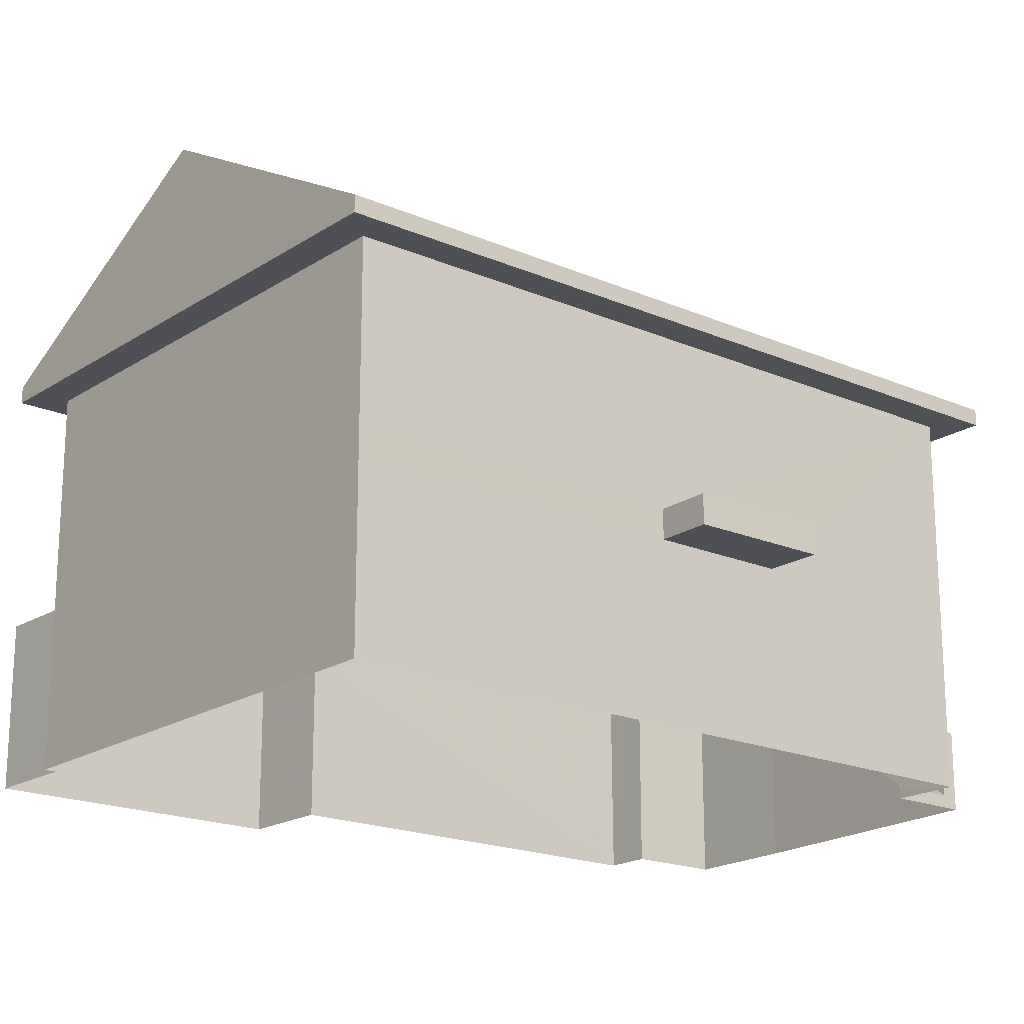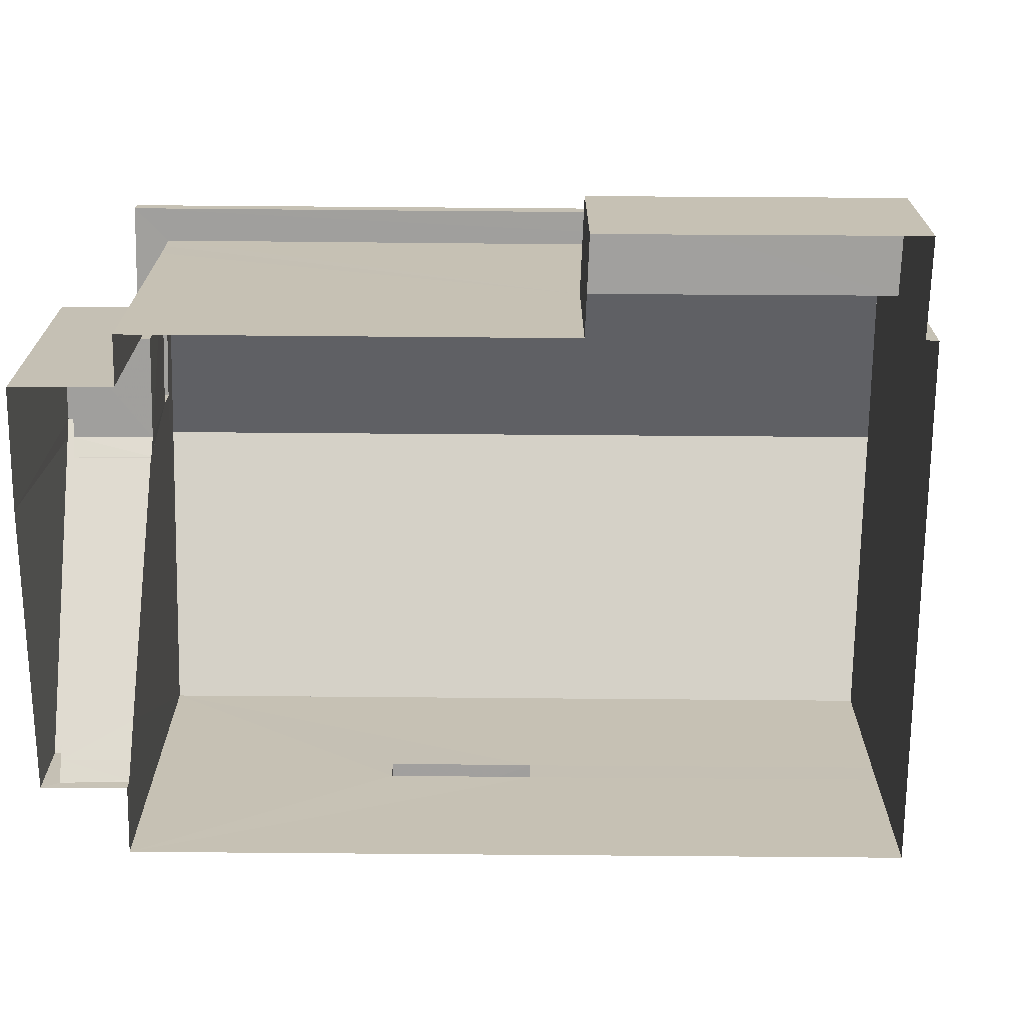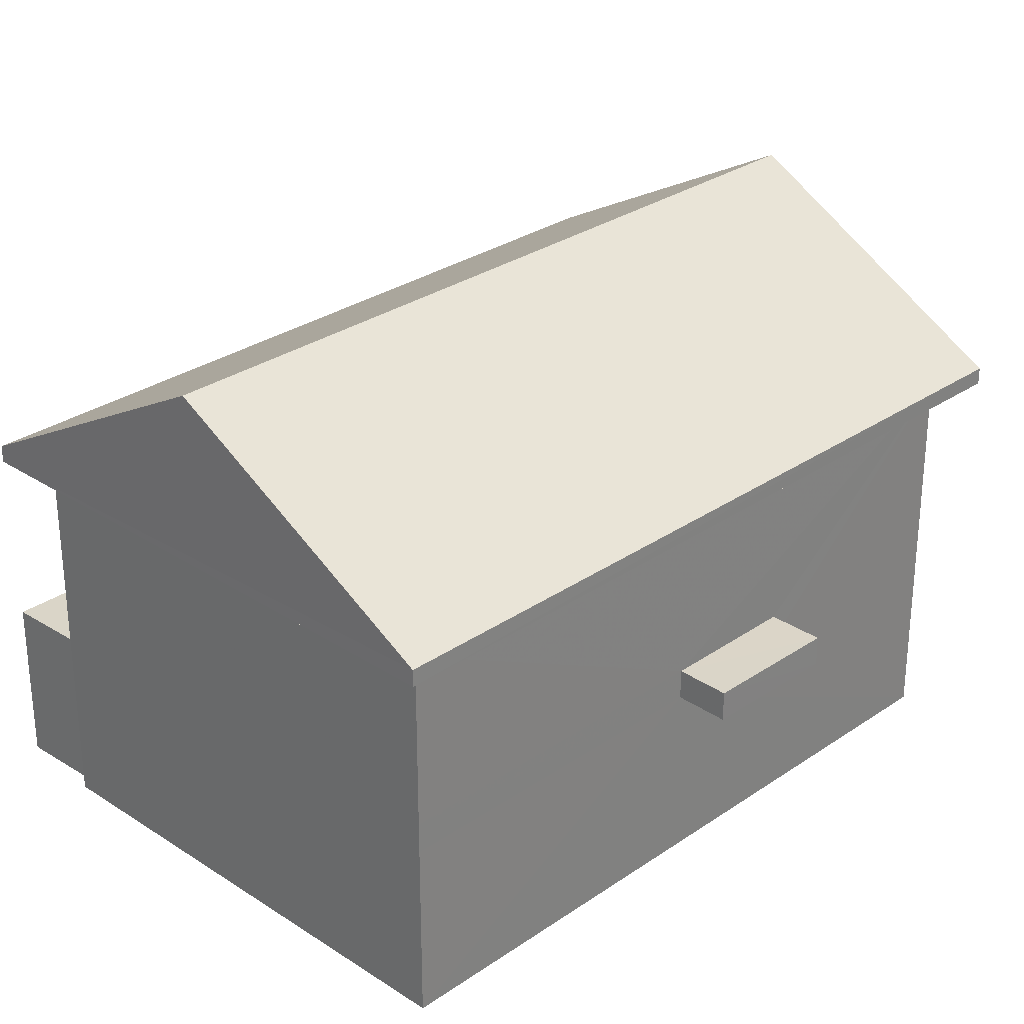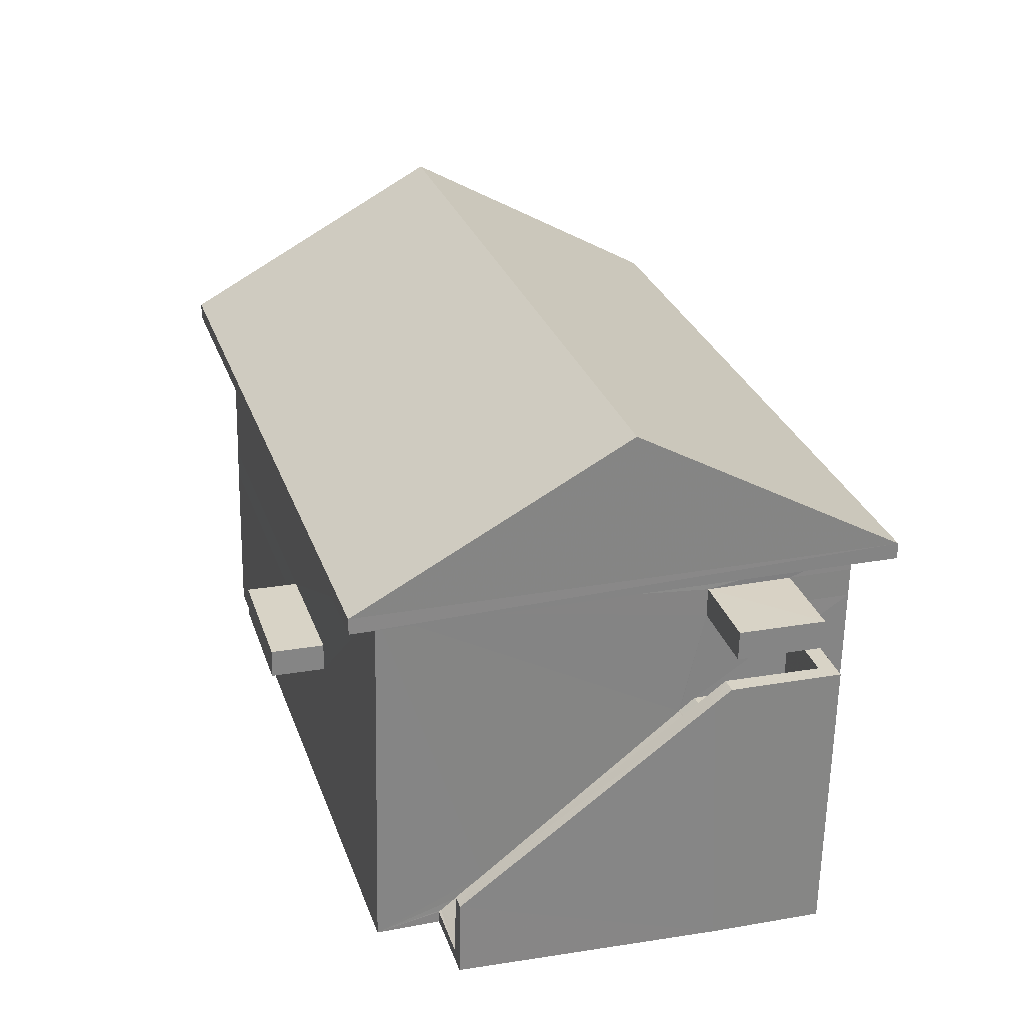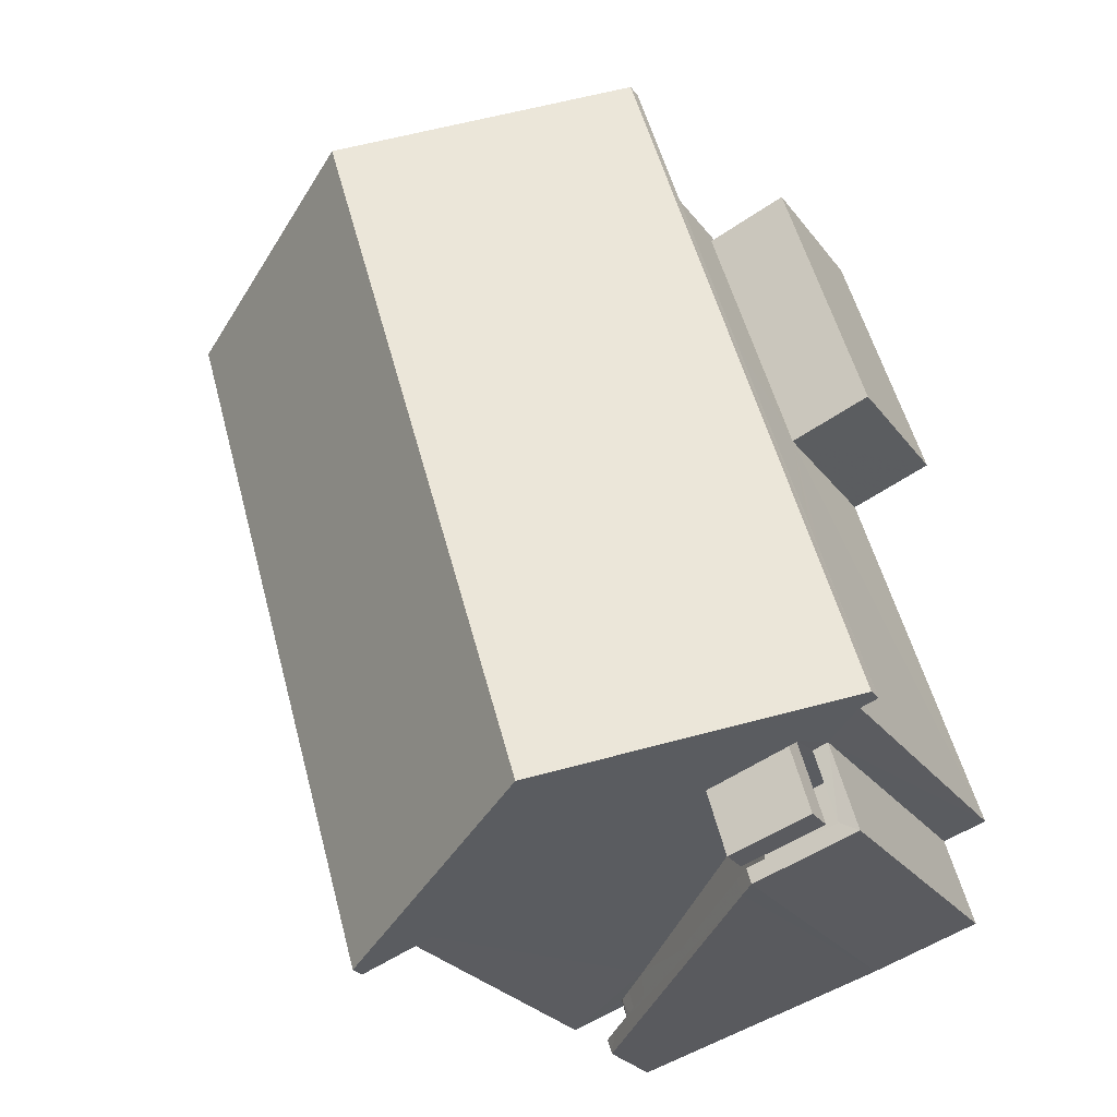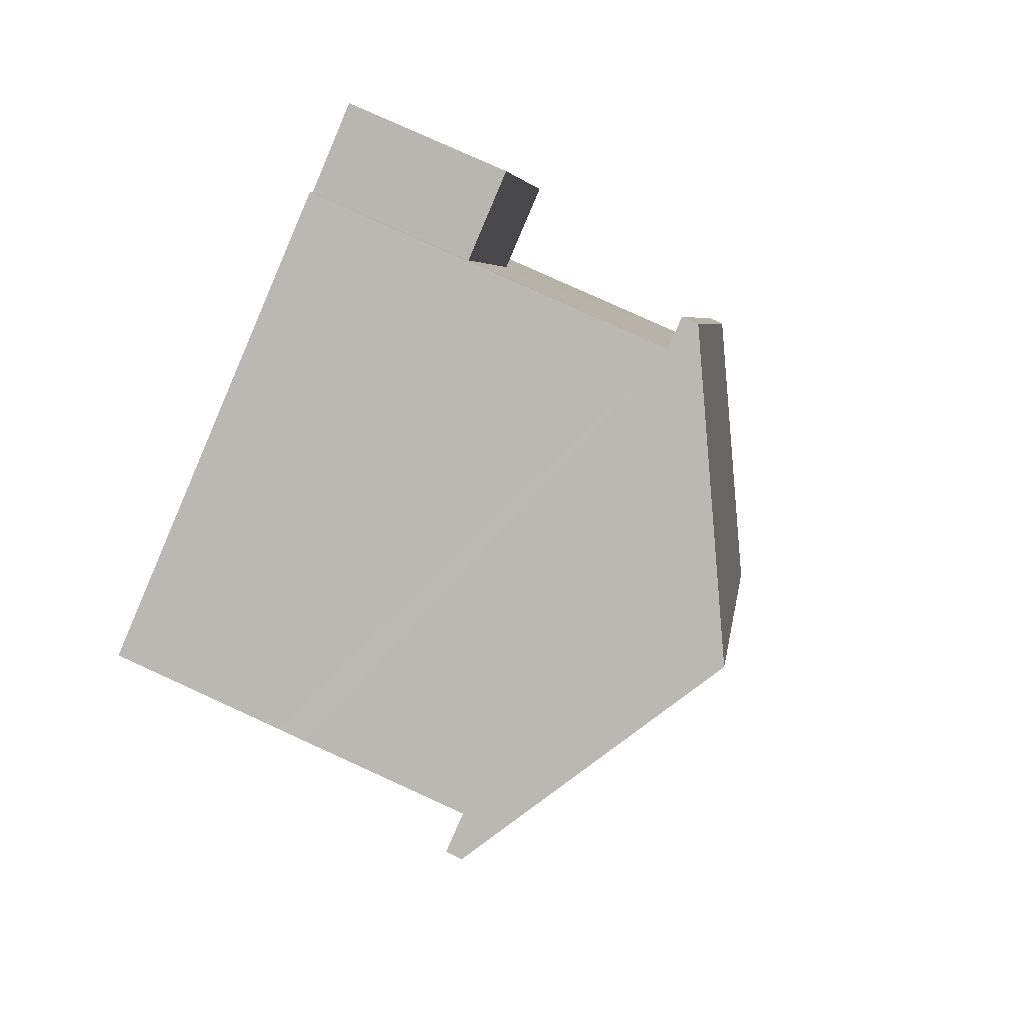
<metadata>
{"format":"obj","ext":"obj","renderer":"f3d","projection":"perspective","resolution":1024,"background":"white","views":[{"elev":-19.4,"azim":-112.2,"up":"+Z"},{"elev":-71.6,"azim":106.4,"up":"+Z"},{"elev":29.3,"azim":-118.5,"up":"+Z"},{"elev":-62.4,"azim":-1.2,"up":"+Y"},{"elev":-27.4,"azim":29.2,"up":"+Y"},{"elev":79.4,"azim":-65.5,"up":"+Y"}]}
</metadata>
<code>
v -8.913e+04 -1.003e+05 1.865
v -8.913e+04 -1.003e+05 1.865
v -8.914e+04 -1.003e+05 1.866
v -8.914e+04 -1.003e+05 1.867
v -8.914e+04 -1.003e+05 1.867
v -8.913e+04 -1.002e+05 1.865
v -8.913e+04 -1.003e+05 1.865
v -8.913e+04 -1.003e+05 1.867
v -8.914e+04 -1.003e+05 1.867
v -8.913e+04 -1.003e+05 1.866
v -8.913e+04 -1.003e+05 1.867
v -8.913e+04 -1.003e+05 1.865
v -8.913e+04 -1.003e+05 1.866
v -8.914e+04 -1.003e+05 4.528
v -8.914e+04 -1.003e+05 4.528
v -8.914e+04 -1.003e+05 4.528
v -8.914e+04 -1.003e+05 4.528
v -8.914e+04 -1.003e+05 7.597
v -8.914e+04 -1.003e+05 7.597
v -8.914e+04 -1.003e+05 7.598
v -8.914e+04 -1.003e+05 7.599
v -8.913e+04 -1.003e+05 7.596
v -8.913e+04 -1.002e+05 7.596
v -8.913e+04 -1.003e+05 7.598
v -8.913e+04 -1.003e+05 7.598
v -8.913e+04 -1.003e+05 6.763
v -8.913e+04 -1.003e+05 6.763
v -8.913e+04 -1.003e+05 6.763
v -8.913e+04 -1.003e+05 6.763
v -8.913e+04 -1.003e+05 6.298
v -8.913e+04 -1.003e+05 6.298
v -8.913e+04 -1.003e+05 6.298
v -8.913e+04 -1.003e+05 6.298
v -8.913e+04 -1.003e+05 6.298
v -8.913e+04 -1.003e+05 6.298
v -8.913e+04 -1.003e+05 6.099
v -8.913e+04 -1.003e+05 6.099
v -8.914e+04 -1.003e+05 2.082
v -8.914e+04 -1.003e+05 2.252
v -8.914e+04 -1.003e+05 2.252
v -8.913e+04 -1.003e+05 5.099
v -8.914e+04 -1.003e+05 2.604
v -8.913e+04 -1.003e+05 5.099
v -8.914e+04 -1.003e+05 10.17
v -8.913e+04 -1.003e+05 10.17
v -8.913e+04 -1.002e+05 7.846
v -8.913e+04 -1.003e+05 5.298
v -8.913e+04 -1.003e+05 5.298
v -8.913e+04 -1.003e+05 5.298
v -8.913e+04 -1.003e+05 5.298
v -8.914e+04 -1.003e+05 7.849
v -8.914e+04 -1.003e+05 4.978
v -8.914e+04 -1.003e+05 4.978
v -8.914e+04 -1.003e+05 4.978
v -8.914e+04 -1.003e+05 4.978
v -8.914e+04 -1.003e+05 7.847
v -8.913e+04 -1.003e+05 5.116
v -8.913e+04 -1.003e+05 7.213
v -8.913e+04 -1.003e+05 7.213
v -8.913e+04 -1.003e+05 7.213
v -8.913e+04 -1.003e+05 7.213
v -8.914e+04 -1.003e+05 3.053
v -8.914e+04 -1.003e+05 3.252
v -8.914e+04 -1.003e+05 3.053
v -8.914e+04 -1.003e+05 2.053
v -8.914e+04 -1.003e+05 2.053
v -8.913e+04 -1.003e+05 7.848
v -8.913e+04 -1.003e+05 4.381
v -8.913e+04 -1.003e+05 4.382
v -8.913e+04 -1.002e+05 4.381
v -8.913e+04 -1.003e+05 4.382
v -8.913e+04 -1.003e+05 6.763
v -8.913e+04 -1.003e+05 7.213
v -8.914e+04 -1.003e+05 4.527
v -8.914e+04 -1.003e+05 4.977
f 1 2 3
f 4 5 3
f 2 6 7
f 4 8 9
f 8 10 11
f 12 2 7
f 10 12 13
f 3 2 12
f 4 3 12
f 10 8 4
f 10 4 12
f 14 15 16
f 14 17 15
f 18 19 20
f 21 18 20
f 18 22 19
f 18 23 22
f 24 20 25
f 24 21 20
f 24 25 22
f 23 24 22
f 26 27 28
f 26 29 27
f 30 31 32
f 31 33 32
f 34 30 32
f 35 34 32
f 36 35 37
f 36 34 35
f 38 39 40
f 41 42 43
f 44 45 46
f 47 48 49
f 50 47 49
f 45 44 51
f 52 53 54
f 55 52 54
f 51 44 56
f 57 43 48
f 57 41 43
f 58 59 60
f 61 58 60
f 62 63 64
f 62 36 63
f 47 57 48
f 38 65 39
f 38 66 65
f 46 45 67
f 68 69 70
f 68 71 69
f 37 63 36
f 42 39 43
f 42 40 39
f 37 48 43
f 37 35 48
f 29 72 73
f 61 29 73
f 67 21 24
f 67 51 21
f 45 51 67
f 66 4 65
f 64 65 62
f 62 65 9
f 65 4 9
f 68 70 6
f 2 68 6
f 32 49 48
f 35 32 48
f 71 7 69
f 71 12 7
f 3 74 1
f 1 74 22
f 75 19 22
f 74 75 22
f 29 60 27
f 29 61 60
f 70 7 6
f 70 69 7
f 11 34 8
f 11 30 34
f 14 75 74
f 14 52 75
f 68 1 22
f 25 71 22
f 68 2 1
f 71 13 12
f 72 13 71
f 73 72 71
f 71 25 73
f 71 68 22
f 31 30 11
f 10 31 11
f 58 28 59
f 58 26 28
f 74 3 14
f 52 19 75
f 52 20 19
f 14 3 5
f 5 20 17
f 14 5 17
f 17 20 55
f 52 55 20
f 15 53 16
f 15 54 53
f 46 24 23
f 46 67 24
f 50 49 32
f 33 50 32
f 60 59 28
f 27 60 28
f 10 13 31
f 66 5 4
f 13 72 31
f 42 41 20
f 42 5 40
f 42 20 5
f 40 5 38
f 25 20 58
f 61 73 25
f 57 26 41
f 38 5 66
f 31 72 29
f 31 29 33
f 50 33 47
f 57 47 26
f 33 29 26
f 61 25 58
f 20 26 58
f 26 20 41
f 47 33 26
f 37 43 63
f 63 39 64
f 43 39 63
f 39 65 64
f 51 18 21
f 51 56 18
f 44 46 56
f 14 16 53
f 52 14 53
f 62 9 8
f 8 34 36
f 62 8 36
f 55 54 15
f 17 55 15
f 56 23 18
f 56 46 23

</code>
